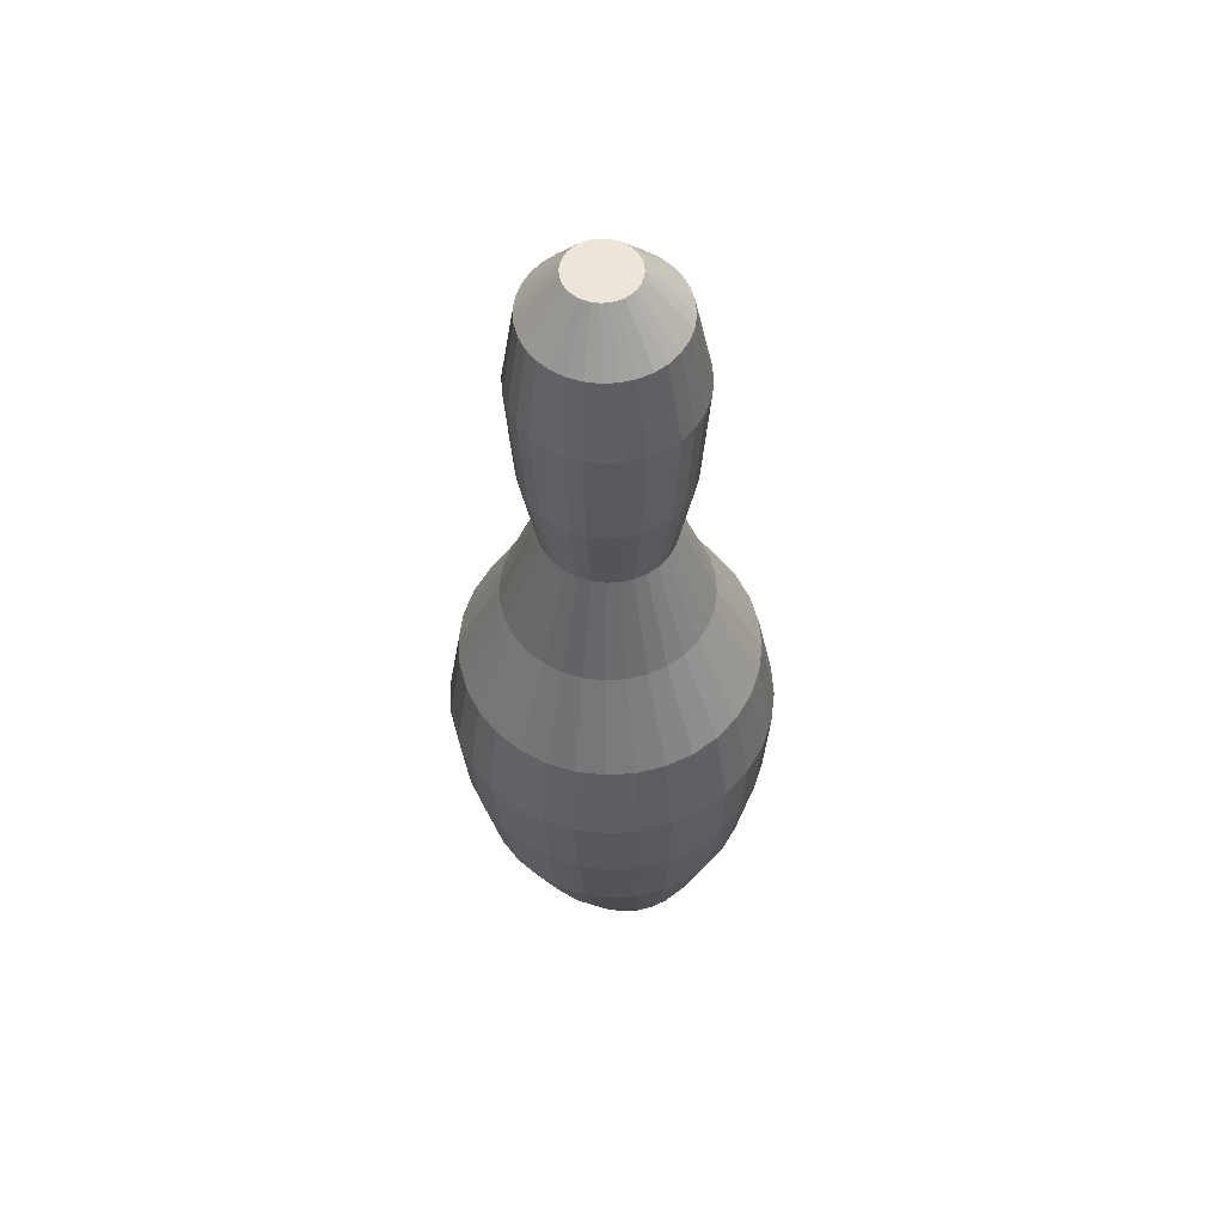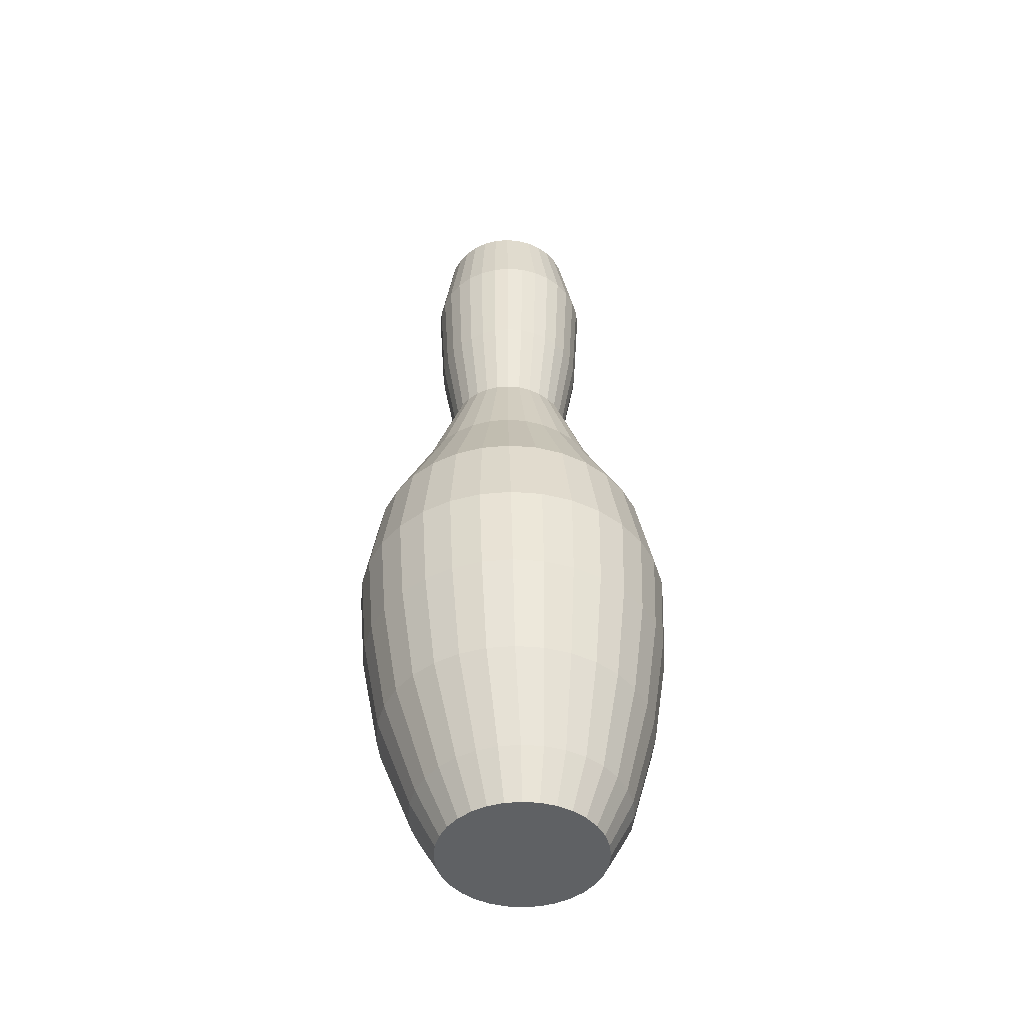
<metadata>
{"format":"obj","ext":"obj","renderer":"f3d","projection":"perspective","resolution":1024,"background":"white","views":[{"elev":56.6,"azim":-32.0,"up":"+Y"},{"elev":-46.4,"azim":22.9,"up":"+Y"}]}
</metadata>
<code>
o Circle
v 0 0 -0.906
v -0.1768 0 -0.8886
v -0.3467 0 -0.837
v -0.5033 0 -0.7533
v -0.6406 0 -0.6406
v -0.7533 0 -0.5033
v -0.837 0 -0.3467
v -0.8886 0 -0.1768
v -0.906 0 0
v -0.8886 0 0.1768
v -0.837 0 0.3467
v -0.7533 0 0.5033
v -0.6406 0 0.6406
v -0.5033 0 0.7533
v -0.3467 0 0.837
v -0.1768 0 0.8886
v 0 0 0.906
v 0.1768 0 0.8886
v 0.3467 0 0.837
v 0.5033 0 0.7533
v 0.6406 0 0.6406
v 0.7533 0 0.5033
v 0.837 0 0.3467
v 0.8886 0 0.1768
v 0.906 0 0
v 0.8886 0 -0.1768
v 0.837 0 -0.3467
v 0.7533 0 -0.5033
v 0.6406 0 -0.6406
v 0.5033 0 -0.7533
v 0.3467 0 -0.837
v 0.1768 0 -0.8886
v 0 0 -0.906
v -0.1768 0 -0.8886
v -0.3467 0 -0.837
v -0.5033 0 -0.7533
v -0.6406 0 -0.6406
v -0.7533 0 -0.5033
v -0.837 0 -0.3467
v -0.8886 0 -0.1768
v -0.906 0 0
v -0.8886 0 0.1768
v -0.837 0 0.3467
v -0.7533 0 0.5033
v -0.6406 0 0.6406
v -0.5033 0 0.7533
v -0.3467 0 0.837
v -0.1768 0 0.8886
v 0 0 0.906
v 0.1768 0 0.8886
v 0.3467 0 0.837
v 0.5033 0 0.7533
v 0.6406 0 0.6406
v 0.7533 0 0.5033
v 0.837 0 0.3467
v 0.8886 0 0.1768
v 0.906 0 0
v 0.8886 0 -0.1768
v 0.837 0 -0.3467
v 0.7533 0 -0.5033
v 0.6406 0 -0.6406
v 0.5033 0 -0.7533
v 0.3467 0 -0.837
v 0.1768 0 -0.8886
v -0.03929 0.5623 -1.261
v -0.2705 0.5623 -1.238
v -0.4928 0.5623 -1.171
v -0.6976 0.5623 -1.061
v -0.8772 0.5623 -0.9137
v -1.025 0.5623 -0.7341
v -1.134 0.5623 -0.5292
v -1.201 0.5623 -0.3069
v -1.224 0.5623 -0.07577
v -1.201 0.5623 0.1554
v -1.134 0.5623 0.3777
v -1.025 0.5623 0.5826
v -0.8772 0.5623 0.7621
v -0.6976 0.5623 0.9095
v -0.4928 0.5623 1.019
v -0.2705 0.5623 1.086
v -0.03929 0.5623 1.109
v 0.1919 0.5623 1.086
v 0.4142 0.5623 1.019
v 0.619 0.5623 0.9095
v 0.7986 0.5623 0.7621
v 0.946 0.5623 0.5826
v 1.055 0.5623 0.3777
v 1.123 0.5623 0.1554
v 1.146 0.5623 -0.07577
v 1.123 0.5623 -0.3069
v 1.055 0.5623 -0.5292
v 0.946 0.5623 -0.7341
v 0.7986 0.5623 -0.9137
v 0.619 0.5623 -1.061
v 0.4142 0.5623 -1.171
v 0.1919 0.5623 -1.238
v -0.03929 0.5623 -1.261
v -0.2705 0.5623 -1.238
v -0.4928 0.5623 -1.171
v -0.6976 0.5623 -1.061
v -0.8772 0.5623 -0.9137
v -1.025 0.5623 -0.7341
v -1.134 0.5623 -0.5292
v -1.201 0.5623 -0.3069
v -1.224 0.5623 -0.07577
v -1.201 0.5623 0.1554
v -1.134 0.5623 0.3777
v -1.025 0.5623 0.5826
v -0.8772 0.5623 0.7621
v -0.6976 0.5623 0.9095
v -0.4928 0.5623 1.019
v -0.2705 0.5623 1.086
v -0.03929 0.5623 1.109
v 0.1919 0.5623 1.086
v 0.4142 0.5623 1.019
v 0.619 0.5623 0.9095
v 0.7986 0.5623 0.7621
v 0.946 0.5623 0.5826
v 1.055 0.5623 0.3777
v 1.123 0.5623 0.1554
v 1.146 0.5623 -0.07577
v 1.123 0.5623 -0.3069
v 1.055 0.5623 -0.5292
v 0.946 0.5623 -0.7341
v 0.7986 0.5623 -0.9137
v 0.619 0.5623 -1.061
v 0.4142 0.5623 -1.171
v 0.1919 0.5623 -1.238
v -0.09971 1.61 -1.598
v -0.3966 1.61 -1.569
v -0.6822 1.61 -1.482
v -0.9453 1.61 -1.341
v -1.176 1.61 -1.152
v -1.365 1.61 -0.9214
v -1.506 1.61 -0.6582
v -1.592 1.61 -0.3727
v -1.622 1.61 -0.07577
v -1.592 1.61 0.2212
v -1.506 1.61 0.5067
v -1.365 1.61 0.7698
v -1.176 1.61 1
v -0.9453 1.61 1.19
v -0.6822 1.61 1.33
v -0.3966 1.61 1.417
v -0.09971 1.61 1.446
v 0.1972 1.61 1.417
v 0.4827 1.61 1.33
v 0.7459 1.61 1.19
v 0.9765 1.61 1
v 1.166 1.61 0.7698
v 1.306 1.61 0.5067
v 1.393 1.61 0.2212
v 1.422 1.61 -0.07577
v 1.393 1.61 -0.3727
v 1.306 1.61 -0.6582
v 1.166 1.61 -0.9214
v 0.9765 1.61 -1.152
v 0.7459 1.61 -1.341
v 0.4827 1.61 -1.482
v 0.1972 1.61 -1.569
v -0.1229 2.699 -1.781
v -0.4555 2.699 -1.748
v -0.7754 2.699 -1.651
v -1.07 2.699 -1.493
v -1.329 2.699 -1.281
v -1.541 2.699 -1.023
v -1.698 2.699 -0.7283
v -1.795 2.699 -0.4084
v -1.828 2.699 -0.07577
v -1.795 2.699 0.2569
v -1.698 2.699 0.5767
v -1.541 2.699 0.8715
v -1.329 2.699 1.13
v -1.07 2.699 1.342
v -0.7754 2.699 1.5
v -0.4555 2.699 1.597
v -0.1229 2.699 1.629
v 0.2097 2.699 1.597
v 0.5296 2.699 1.5
v 0.8244 2.699 1.342
v 1.083 2.699 1.13
v 1.295 2.699 0.8715
v 1.452 2.699 0.5767
v 1.549 2.699 0.2569
v 1.582 2.699 -0.07577
v 1.549 2.699 -0.4084
v 1.452 2.699 -0.7283
v 1.295 2.699 -1.023
v 1.083 2.699 -1.281
v 0.8244 2.699 -1.493
v 0.5296 2.699 -1.651
v 0.2097 2.699 -1.748
v -0.1461 3.696 -1.845
v -0.4913 3.696 -1.811
v -0.8232 3.696 -1.711
v -1.129 3.696 -1.547
v -1.397 3.696 -1.327
v -1.617 3.696 -1.059
v -1.781 3.696 -0.7529
v -1.882 3.696 -0.421
v -1.916 3.696 -0.07577
v -1.882 3.696 0.2694
v -1.781 3.696 0.6014
v -1.617 3.696 0.9073
v -1.397 3.696 1.175
v -1.129 3.696 1.395
v -0.8232 3.696 1.559
v -0.4913 3.696 1.66
v -0.1461 3.696 1.694
v 0.1991 3.696 1.66
v 0.5311 3.696 1.559
v 0.837 3.696 1.395
v 1.105 3.696 1.175
v 1.325 3.696 0.9073
v 1.489 3.696 0.6014
v 1.589 3.696 0.2694
v 1.623 3.696 -0.07577
v 1.589 3.696 -0.421
v 1.489 3.696 -0.7529
v 1.325 3.696 -1.059
v 1.105 3.696 -1.327
v 0.837 3.696 -1.547
v 0.5311 3.696 -1.711
v 0.1991 3.696 -1.811
v -0.1693 4.67 -1.674
v -0.4811 4.67 -1.644
v -0.781 4.67 -1.553
v -1.057 4.67 -1.405
v -1.3 4.67 -1.206
v -1.498 4.67 -0.9638
v -1.646 4.67 -0.6875
v -1.737 4.67 -0.3876
v -1.768 4.67 -0.07577
v -1.737 4.67 0.2361
v -1.646 4.67 0.5359
v -1.498 4.67 0.8123
v -1.3 4.67 1.055
v -1.057 4.67 1.253
v -0.781 4.67 1.401
v -0.4811 4.67 1.492
v -0.1693 4.67 1.523
v 0.1426 4.67 1.492
v 0.4424 4.67 1.401
v 0.7188 4.67 1.253
v 0.961 4.67 1.055
v 1.16 4.67 0.8123
v 1.308 4.67 0.5359
v 1.398 4.67 0.2361
v 1.429 4.67 -0.07577
v 1.398 4.67 -0.3876
v 1.308 4.67 -0.6875
v 1.16 4.67 -0.9638
v 0.961 4.67 -1.206
v 0.7188 4.67 -1.405
v 0.4424 4.67 -1.553
v 0.1426 4.67 -1.644
v -0.1924 5.713 -1.179
v -0.4078 5.713 -1.158
v -0.6148 5.713 -1.095
v -0.8056 5.713 -0.9934
v -0.9728 5.713 -0.8562
v -1.11 5.713 -0.6889
v -1.212 5.713 -0.4981
v -1.275 5.713 -0.2911
v -1.296 5.713 -0.07577
v -1.275 5.713 0.1395
v -1.212 5.713 0.3466
v -1.11 5.713 0.5374
v -0.9728 5.713 0.7046
v -0.8056 5.713 0.8419
v -0.6148 5.713 0.9439
v -0.4078 5.713 1.007
v -0.1924 5.713 1.028
v 0.02287 5.713 1.007
v 0.2299 5.713 0.9439
v 0.4207 5.713 0.8419
v 0.588 5.713 0.7046
v 0.7252 5.713 0.5374
v 0.8272 5.713 0.3466
v 0.89 5.713 0.1395
v 0.9112 5.713 -0.07577
v 0.89 5.713 -0.2911
v 0.8272 5.713 -0.4981
v 0.7252 5.713 -0.6889
v 0.588 5.713 -0.8562
v 0.4207 5.713 -0.9934
v 0.2299 5.713 -1.095
v 0.02287 5.713 -1.158
v -0.1924 6.833 -0.7799
v -0.3298 6.833 -0.7664
v -0.4619 6.833 -0.7263
v -0.5836 6.833 -0.6612
v -0.6903 6.833 -0.5737
v -0.7779 6.833 -0.467
v -0.843 6.833 -0.3452
v -0.883 6.833 -0.2131
v -0.8962 6.848 -0.07601
v -0.8827 6.847 0.06136
v -0.8427 6.845 0.1935
v -0.7778 6.844 0.3152
v -0.6903 6.841 0.422
v -0.5836 6.839 0.5096
v -0.4619 6.836 0.5747
v -0.3299 6.833 0.6148
v -0.1926 6.83 0.6284
v -0.05523 6.828 0.6149
v 0.07685 6.825 0.5749
v 0.1986 6.823 0.5099
v 0.3053 6.821 0.4223
v 0.3929 6.82 0.3157
v 0.458 6.819 0.194
v 0.4981 6.833 0.06159
v 0.5117 6.833 -0.07577
v 0.4981 6.833 -0.2131
v 0.4581 6.833 -0.3452
v 0.393 6.833 -0.467
v 0.3054 6.833 -0.5737
v 0.1987 6.833 -0.6612
v 0.07701 6.833 -0.7263
v -0.05507 6.833 -0.7664
v -0.1924 7.793 -0.9458
v -0.3622 7.793 -0.929
v -0.5254 7.793 -0.8795
v -0.6758 7.793 -0.7991
v -0.8076 7.793 -0.6909
v -0.9158 7.793 -0.5591
v -0.9962 7.793 -0.4087
v -1.046 7.793 -0.2455
v -1.062 7.793 -0.07577
v -1.046 7.793 0.09396
v -0.9962 7.793 0.2572
v -0.9158 7.793 0.4076
v -0.8076 7.793 0.5394
v -0.6758 7.793 0.6476
v -0.5254 7.793 0.728
v -0.3622 7.793 0.7775
v -0.1924 7.793 0.7942
v -0.02271 7.793 0.7775
v 0.1405 7.793 0.728
v 0.2909 7.793 0.6476
v 0.4227 7.793 0.5394
v 0.5309 7.793 0.4076
v 0.6113 7.793 0.2572
v 0.6608 7.793 0.09396
v 0.6775 7.793 -0.07577
v 0.6608 7.793 -0.2455
v 0.6113 7.793 -0.4087
v 0.5309 7.793 -0.5591
v 0.4227 7.793 -0.6909
v 0.2909 7.793 -0.7991
v 0.1405 7.793 -0.8795
v -0.02271 7.793 -0.929
v -0.1924 9.02 -1.021
v -0.3768 9.02 -1.002
v -0.554 9.02 -0.9486
v -0.7173 9.02 -0.8613
v -0.8605 9.02 -0.7438
v -0.978 9.02 -0.6007
v -1.065 9.02 -0.4373
v -1.119 9.02 -0.2601
v -1.137 9.02 -0.07577
v -1.119 9.02 0.1085
v -1.065 9.02 0.2858
v -0.978 9.02 0.4491
v -0.8605 9.02 0.5923
v -0.7173 9.02 0.7098
v -0.554 9.02 0.7971
v -0.3768 9.02 0.8509
v -0.1924 9.02 0.869
v -0.008122 9.02 0.8509
v 0.1691 9.02 0.7971
v 0.3325 9.02 0.7098
v 0.4756 9.02 0.5923
v 0.5931 9.02 0.4491
v 0.6804 9.02 0.2858
v 0.7342 9.02 0.1085
v 0.7523 9.02 -0.07577
v 0.7342 9.02 -0.2601
v 0.6804 9.02 -0.4373
v 0.5931 9.02 -0.6007
v 0.4756 9.02 -0.7438
v 0.3325 9.02 -0.8613
v 0.1691 9.02 -0.9486
v -0.008122 9.02 -1.002
v -0.2191 9.927 -0.8617
v -0.3724 9.927 -0.8466
v -0.5199 9.927 -0.8019
v -0.6558 9.927 -0.7292
v -0.7749 9.927 -0.6315
v -0.8726 9.927 -0.5124
v -0.9452 9.927 -0.3765
v -0.9899 9.927 -0.2291
v -1.005 9.927 -0.07577
v -0.9899 9.927 0.07756
v -0.9452 9.927 0.225
v -0.8726 9.927 0.3609
v -0.7749 9.927 0.48
v -0.6558 9.927 0.5777
v -0.5199 9.927 0.6503
v -0.3724 9.927 0.6951
v -0.2191 9.927 0.7102
v -0.06579 9.927 0.6951
v 0.08165 9.927 0.6503
v 0.2175 9.927 0.5777
v 0.3366 9.927 0.48
v 0.4344 9.927 0.3609
v 0.507 9.927 0.225
v 0.5517 9.927 0.07756
v 0.5668 9.927 -0.07577
v 0.5517 9.927 -0.2291
v 0.507 9.927 -0.3765
v 0.4344 9.927 -0.5124
v 0.3366 9.927 -0.6315
v 0.2175 9.927 -0.7292
v 0.08165 9.927 -0.8019
v -0.06579 9.927 -0.8466
v -0.2458 10.46 -0.4349
v -0.3159 10.46 -0.428
v -0.3832 10.46 -0.4076
v -0.4453 10.46 -0.3744
v -0.4997 10.46 -0.3297
v -0.5444 10.46 -0.2753
v -0.5776 10.46 -0.2132
v -0.598 10.46 -0.1458
v -0.6049 10.46 -0.07577
v -0.598 10.46 -0.005704
v -0.5776 10.46 0.06167
v -0.5444 10.46 0.1238
v -0.4997 10.46 0.1782
v -0.4453 10.46 0.2229
v -0.3832 10.46 0.256
v -0.3159 10.46 0.2765
v -0.2458 10.46 0.2834
v -0.1757 10.46 0.2765
v -0.1083 10.46 0.256
v -0.04626 10.46 0.2229
v 0.008167 10.46 0.1782
v 0.05283 10.46 0.1238
v 0.08602 10.46 0.06167
v 0.1065 10.46 -0.005704
v 0.1134 10.46 -0.07577
v 0.1065 10.46 -0.1458
v 0.08602 10.46 -0.2132
v 0.05283 10.46 -0.2753
v 0.008167 10.46 -0.3297
v -0.04626 10.46 -0.3744
v -0.1083 10.46 -0.4076
v -0.1757 10.46 -0.428
f 7 6 38 39
f 21 20 52 53
f 8 7 39 40
f 22 21 53 54
f 9 8 40 41
f 23 22 54 55
f 10 9 41 42
f 24 23 55 56
f 11 10 42 43
f 25 24 56 57
f 12 11 43 44
f 26 25 57 58
f 13 12 44 45
f 27 26 58 59
f 14 13 45 46
f 28 27 59 60
f 15 14 46 47
f 2 1 33 34
f 29 28 60 61
f 16 15 47 48
f 3 2 34 35
f 30 29 61 62
f 17 16 48 49
f 4 3 35 36
f 31 30 62 63
f 18 17 49 50
f 5 4 36 37
f 32 31 63 64
f 19 18 50 51
f 6 5 37 38
f 1 32 64 33
f 20 19 51 52
f 47 46 78 79
f 34 33 65 66
f 61 60 92 93
f 48 47 79 80
f 35 34 66 67
f 62 61 93 94
f 49 48 80 81
f 36 35 67 68
f 63 62 94 95
f 50 49 81 82
f 37 36 68 69
f 64 63 95 96
f 51 50 82 83
f 38 37 69 70
f 33 64 96 65
f 52 51 83 84
f 39 38 70 71
f 53 52 84 85
f 40 39 71 72
f 54 53 85 86
f 41 40 72 73
f 55 54 86 87
f 42 41 73 74
f 56 55 87 88
f 43 42 74 75
f 57 56 88 89
f 44 43 75 76
f 58 57 89 90
f 45 44 76 77
f 59 58 90 91
f 46 45 77 78
f 60 59 91 92
f 82 81 113 114
f 69 68 100 101
f 96 95 127 128
f 83 82 114 115
f 70 69 101 102
f 65 96 128 97
f 84 83 115 116
f 71 70 102 103
f 85 84 116 117
f 72 71 103 104
f 86 85 117 118
f 73 72 104 105
f 87 86 118 119
f 74 73 105 106
f 88 87 119 120
f 75 74 106 107
f 89 88 120 121
f 76 75 107 108
f 90 89 121 122
f 77 76 108 109
f 91 90 122 123
f 78 77 109 110
f 92 91 123 124
f 79 78 110 111
f 66 65 97 98
f 93 92 124 125
f 80 79 111 112
f 67 66 98 99
f 94 93 125 126
f 81 80 112 113
f 68 67 99 100
f 95 94 126 127
f 117 116 148 149
f 104 103 135 136
f 118 117 149 150
f 105 104 136 137
f 119 118 150 151
f 106 105 137 138
f 120 119 151 152
f 107 106 138 139
f 121 120 152 153
f 108 107 139 140
f 122 121 153 154
f 109 108 140 141
f 123 122 154 155
f 110 109 141 142
f 124 123 155 156
f 111 110 142 143
f 98 97 129 130
f 125 124 156 157
f 112 111 143 144
f 99 98 130 131
f 126 125 157 158
f 113 112 144 145
f 100 99 131 132
f 127 126 158 159
f 114 113 145 146
f 101 100 132 133
f 128 127 159 160
f 115 114 146 147
f 102 101 133 134
f 97 128 160 129
f 116 115 147 148
f 103 102 134 135
f 130 129 161 162
f 157 156 188 189
f 144 143 175 176
f 131 130 162 163
f 158 157 189 190
f 145 144 176 177
f 132 131 163 164
f 159 158 190 191
f 146 145 177 178
f 133 132 164 165
f 160 159 191 192
f 147 146 178 179
f 134 133 165 166
f 129 160 192 161
f 148 147 179 180
f 135 134 166 167
f 149 148 180 181
f 136 135 167 168
f 150 149 181 182
f 137 136 168 169
f 151 150 182 183
f 138 137 169 170
f 152 151 183 184
f 139 138 170 171
f 153 152 184 185
f 140 139 171 172
f 154 153 185 186
f 141 140 172 173
f 155 154 186 187
f 142 141 173 174
f 156 155 187 188
f 143 142 174 175
f 165 164 196 197
f 192 191 223 224
f 179 178 210 211
f 166 165 197 198
f 161 192 224 193
f 180 179 211 212
f 167 166 198 199
f 181 180 212 213
f 168 167 199 200
f 182 181 213 214
f 169 168 200 201
f 183 182 214 215
f 170 169 201 202
f 184 183 215 216
f 171 170 202 203
f 185 184 216 217
f 172 171 203 204
f 186 185 217 218
f 173 172 204 205
f 187 186 218 219
f 174 173 205 206
f 188 187 219 220
f 175 174 206 207
f 162 161 193 194
f 189 188 220 221
f 176 175 207 208
f 163 162 194 195
f 190 189 221 222
f 177 176 208 209
f 164 163 195 196
f 191 190 222 223
f 178 177 209 210
f 200 199 231 232
f 214 213 245 246
f 201 200 232 233
f 215 214 246 247
f 202 201 233 234
f 216 215 247 248
f 203 202 234 235
f 217 216 248 249
f 204 203 235 236
f 218 217 249 250
f 205 204 236 237
f 219 218 250 251
f 206 205 237 238
f 220 219 251 252
f 207 206 238 239
f 194 193 225 226
f 221 220 252 253
f 208 207 239 240
f 195 194 226 227
f 222 221 253 254
f 209 208 240 241
f 196 195 227 228
f 223 222 254 255
f 210 209 241 242
f 197 196 228 229
f 224 223 255 256
f 211 210 242 243
f 198 197 229 230
f 193 224 256 225
f 212 211 243 244
f 199 198 230 231
f 213 212 244 245
f 235 234 266 267
f 249 248 280 281
f 236 235 267 268
f 250 249 281 282
f 237 236 268 269
f 251 250 282 283
f 238 237 269 270
f 252 251 283 284
f 239 238 270 271
f 226 225 257 258
f 253 252 284 285
f 240 239 271 272
f 227 226 258 259
f 254 253 285 286
f 241 240 272 273
f 228 227 259 260
f 255 254 286 287
f 242 241 273 274
f 229 228 260 261
f 256 255 287 288
f 243 242 274 275
f 230 229 261 262
f 225 256 288 257
f 244 243 275 276
f 231 230 262 263
f 245 244 276 277
f 232 231 263 264
f 246 245 277 278
f 233 232 264 265
f 247 246 278 279
f 234 233 265 266
f 248 247 279 280
f 270 269 301 302
f 284 283 315 316
f 271 270 302 303
f 258 257 289 290
f 285 284 316 317
f 272 271 303 304
f 259 258 290 291
f 286 285 317 318
f 273 272 304 305
f 260 259 291 292
f 287 286 318 319
f 274 273 305 306
f 261 260 292 293
f 288 287 319 320
f 275 274 306 307
f 262 261 293 294
f 257 288 320 289
f 276 275 307 308
f 263 262 294 295
f 277 276 308 309
f 264 263 295 296
f 278 277 309 310
f 265 264 296 297
f 279 278 310 311
f 266 265 297 298
f 280 279 311 312
f 267 266 298 299
f 281 280 312 313
f 268 267 299 300
f 282 281 313 314
f 269 268 300 301
f 283 282 314 315
f 305 304 336 337
f 292 291 323 324
f 319 318 350 351
f 306 305 337 338
f 293 292 324 325
f 320 319 351 352
f 307 306 338 339
f 294 293 325 326
f 289 320 352 321
f 308 307 339 340
f 295 294 326 327
f 309 308 340 341
f 296 295 327 328
f 310 309 341 342
f 297 296 328 329
f 311 310 342 343
f 298 297 329 330
f 312 311 343 344
f 299 298 330 331
f 313 312 344 345
f 300 299 331 332
f 314 313 345 346
f 301 300 332 333
f 315 314 346 347
f 302 301 333 334
f 316 315 347 348
f 303 302 334 335
f 290 289 321 322
f 317 316 348 349
f 304 303 335 336
f 291 290 322 323
f 318 317 349 350
f 340 339 371 372
f 327 326 358 359
f 341 340 372 373
f 328 327 359 360
f 342 341 373 374
f 329 328 360 361
f 343 342 374 375
f 330 329 361 362
f 344 343 375 376
f 331 330 362 363
f 345 344 376 377
f 332 331 363 364
f 346 345 377 378
f 333 332 364 365
f 347 346 378 379
f 334 333 365 366
f 348 347 379 380
f 335 334 366 367
f 322 321 353 354
f 349 348 380 381
f 336 335 367 368
f 323 322 354 355
f 350 349 381 382
f 337 336 368 369
f 324 323 355 356
f 351 350 382 383
f 338 337 369 370
f 325 324 356 357
f 352 351 383 384
f 339 338 370 371
f 326 325 357 358
f 321 352 384 353
f 375 374 406 407
f 362 361 393 394
f 376 375 407 408
f 363 362 394 395
f 377 376 408 409
f 364 363 395 396
f 378 377 409 410
f 365 364 396 397
f 379 378 410 411
f 366 365 397 398
f 380 379 411 412
f 367 366 398 399
f 354 353 385 386
f 381 380 412 413
f 368 367 399 400
f 355 354 386 387
f 382 381 413 414
f 369 368 400 401
f 356 355 387 388
f 383 382 414 415
f 370 369 401 402
f 357 356 388 389
f 384 383 415 416
f 371 370 402 403
f 358 357 389 390
f 353 384 416 385
f 372 371 403 404
f 359 358 390 391
f 373 372 404 405
f 360 359 391 392
f 374 373 405 406
f 361 360 392 393
f 410 409 441 442
f 397 396 428 429
f 411 410 442 443
f 398 397 429 430
f 412 411 443 444
f 399 398 430 431
f 386 385 417 418
f 413 412 444 445
f 400 399 431 432
f 387 386 418 419
f 414 413 445 446
f 401 400 432 433
f 388 387 419 420
f 415 414 446 447
f 402 401 433 434
f 389 388 420 421
f 416 415 447 448
f 403 402 434 435
f 390 389 421 422
f 385 416 448 417
f 404 403 435 436
f 391 390 422 423
f 405 404 436 437
f 392 391 423 424
f 406 405 437 438
f 393 392 424 425
f 407 406 438 439
f 394 393 425 426
f 408 407 439 440
f 395 394 426 427
f 409 408 440 441
f 396 395 427 428
f 34 35 36 37 38 39 40 41 42 43 44 45 46 47 48 49 50 51 52 53 54 55 56 57 58 59 60 61 62 63 64 33
f 418 417 448 447 446 445 444 443 442 441 440 439 438 437 436 435 434 433 432 431 430 429 428 427 426 425 424 423 422 421 420 419

</code>
